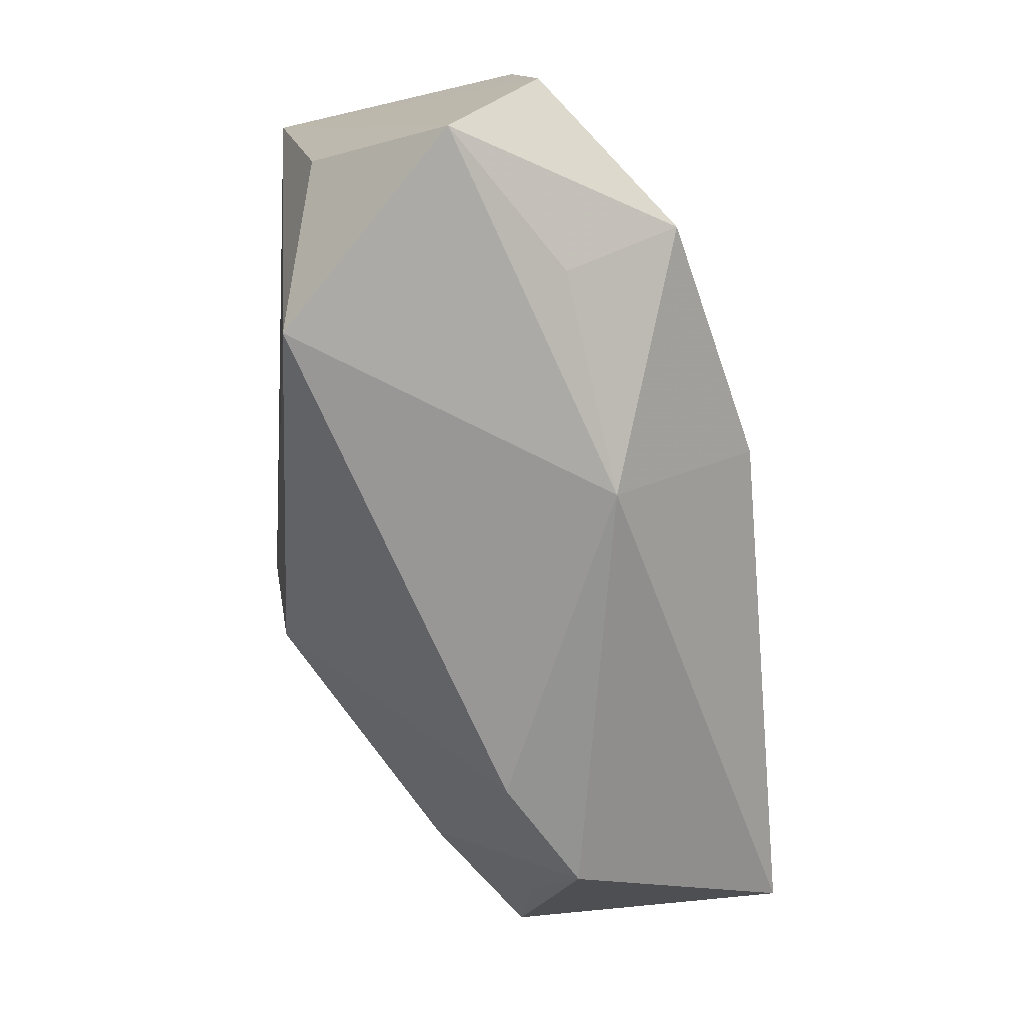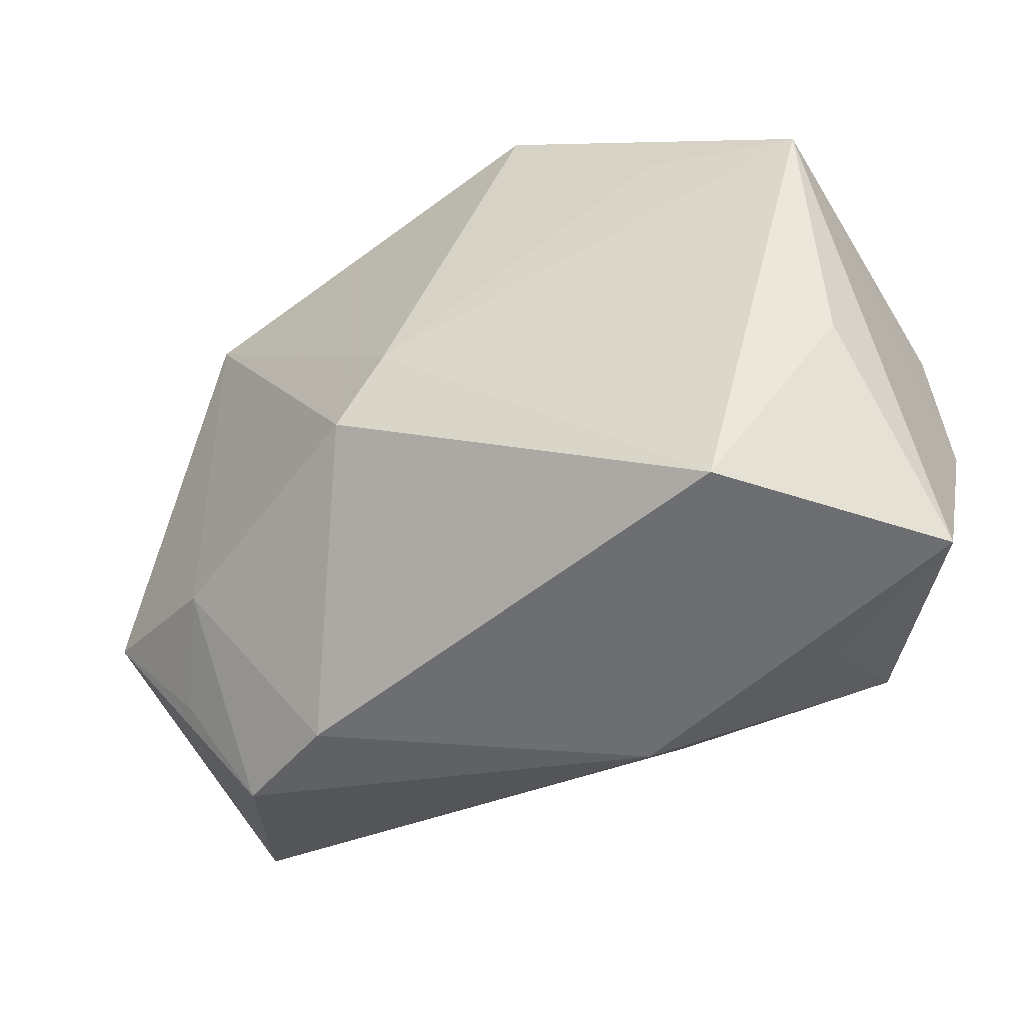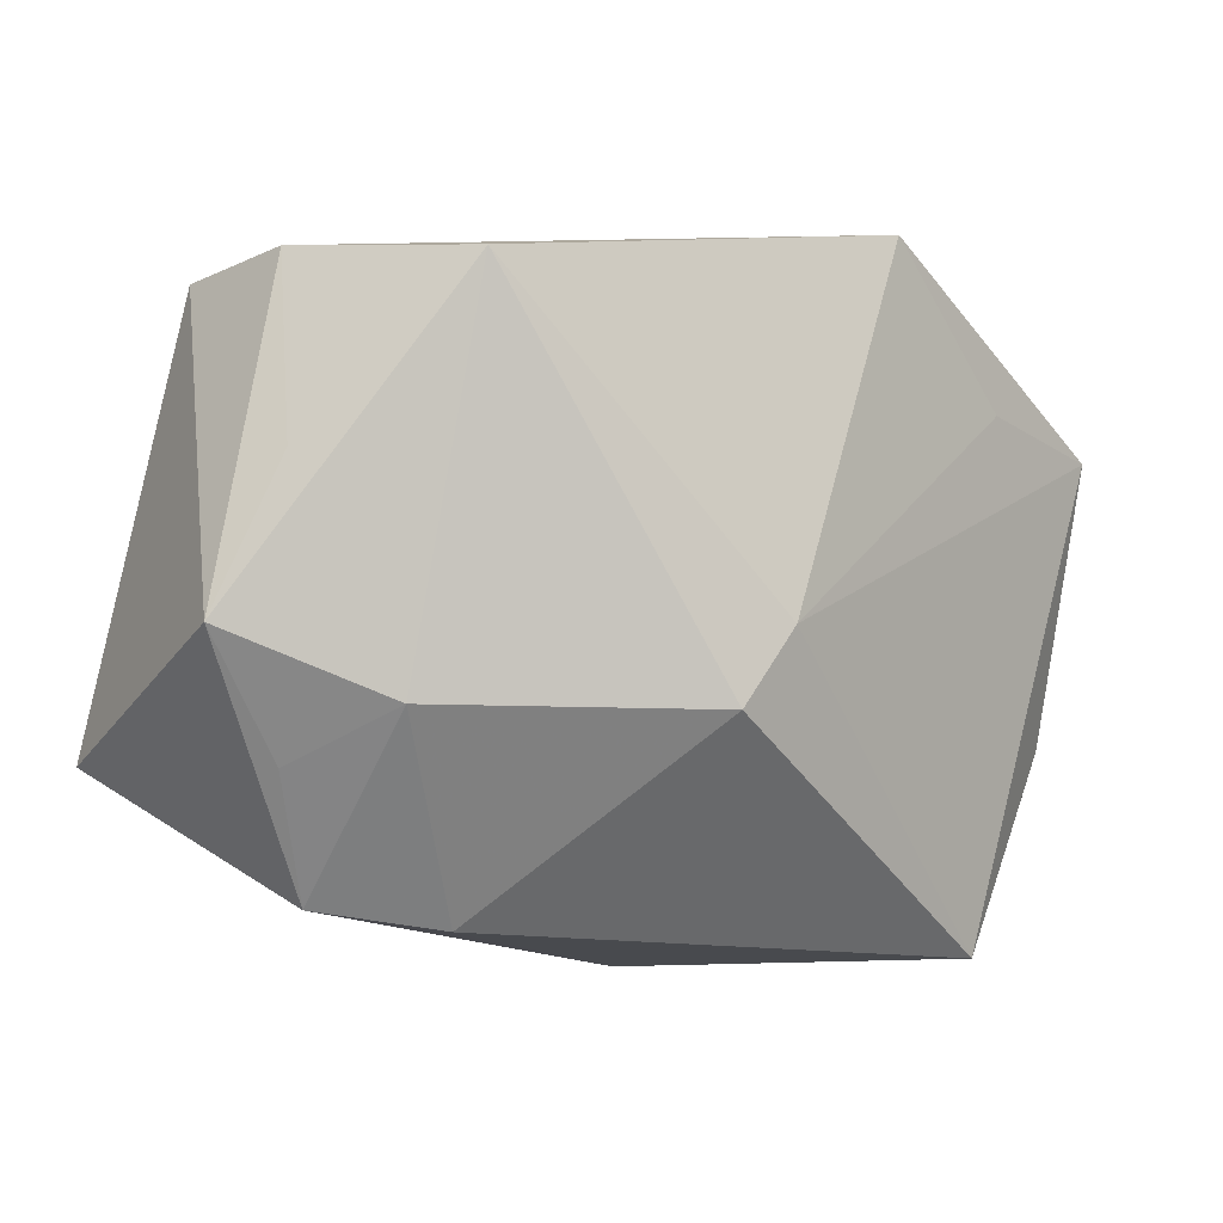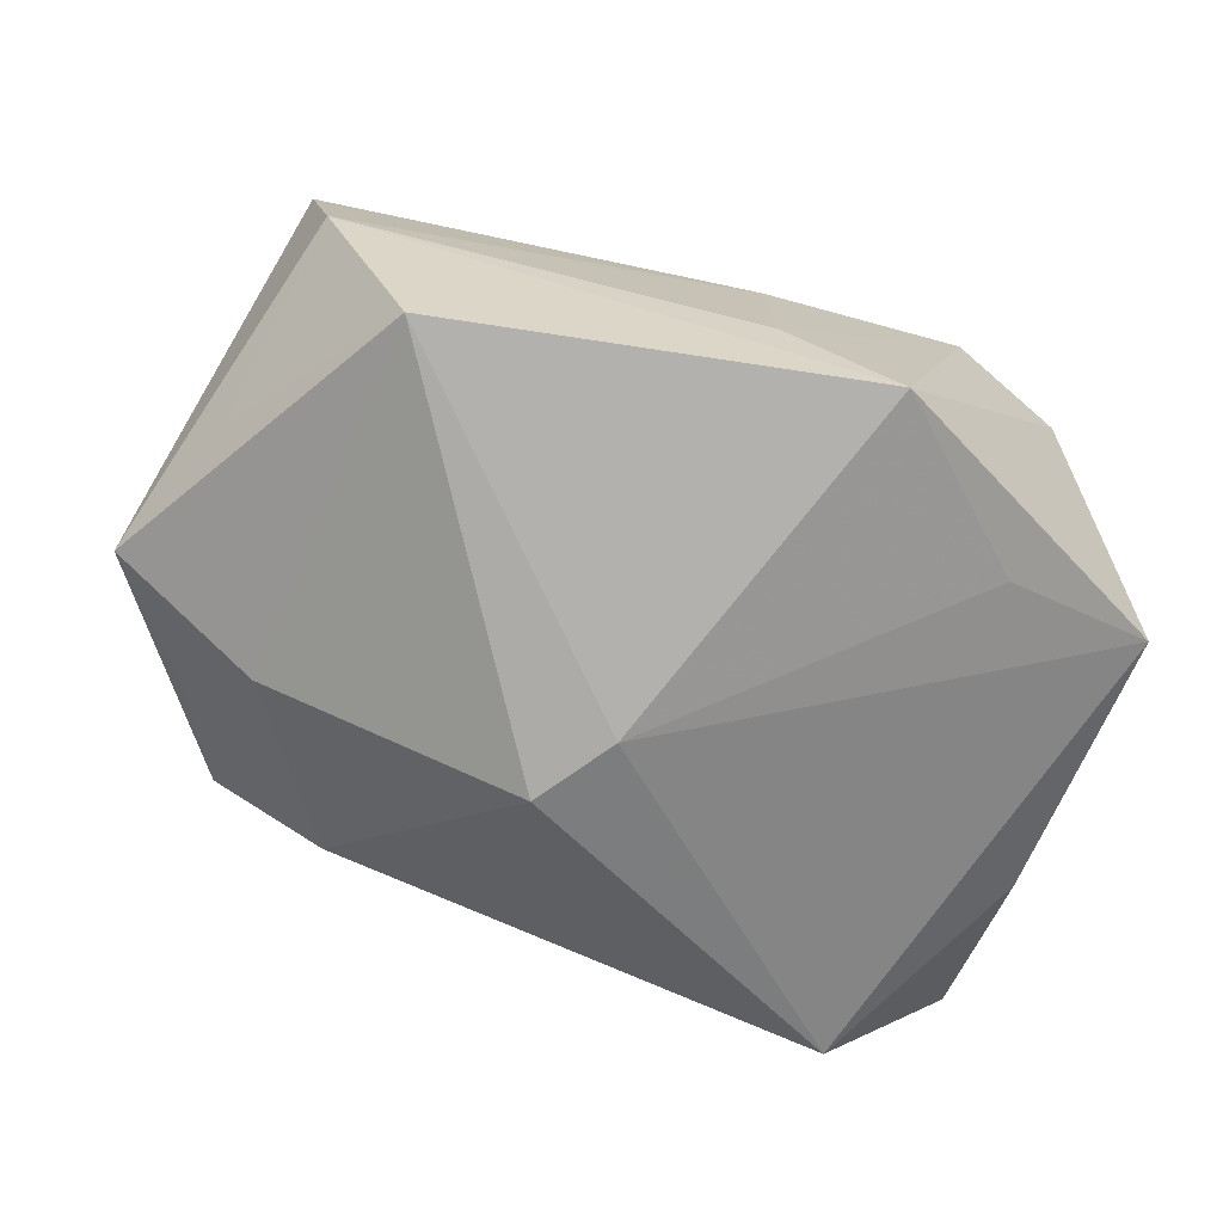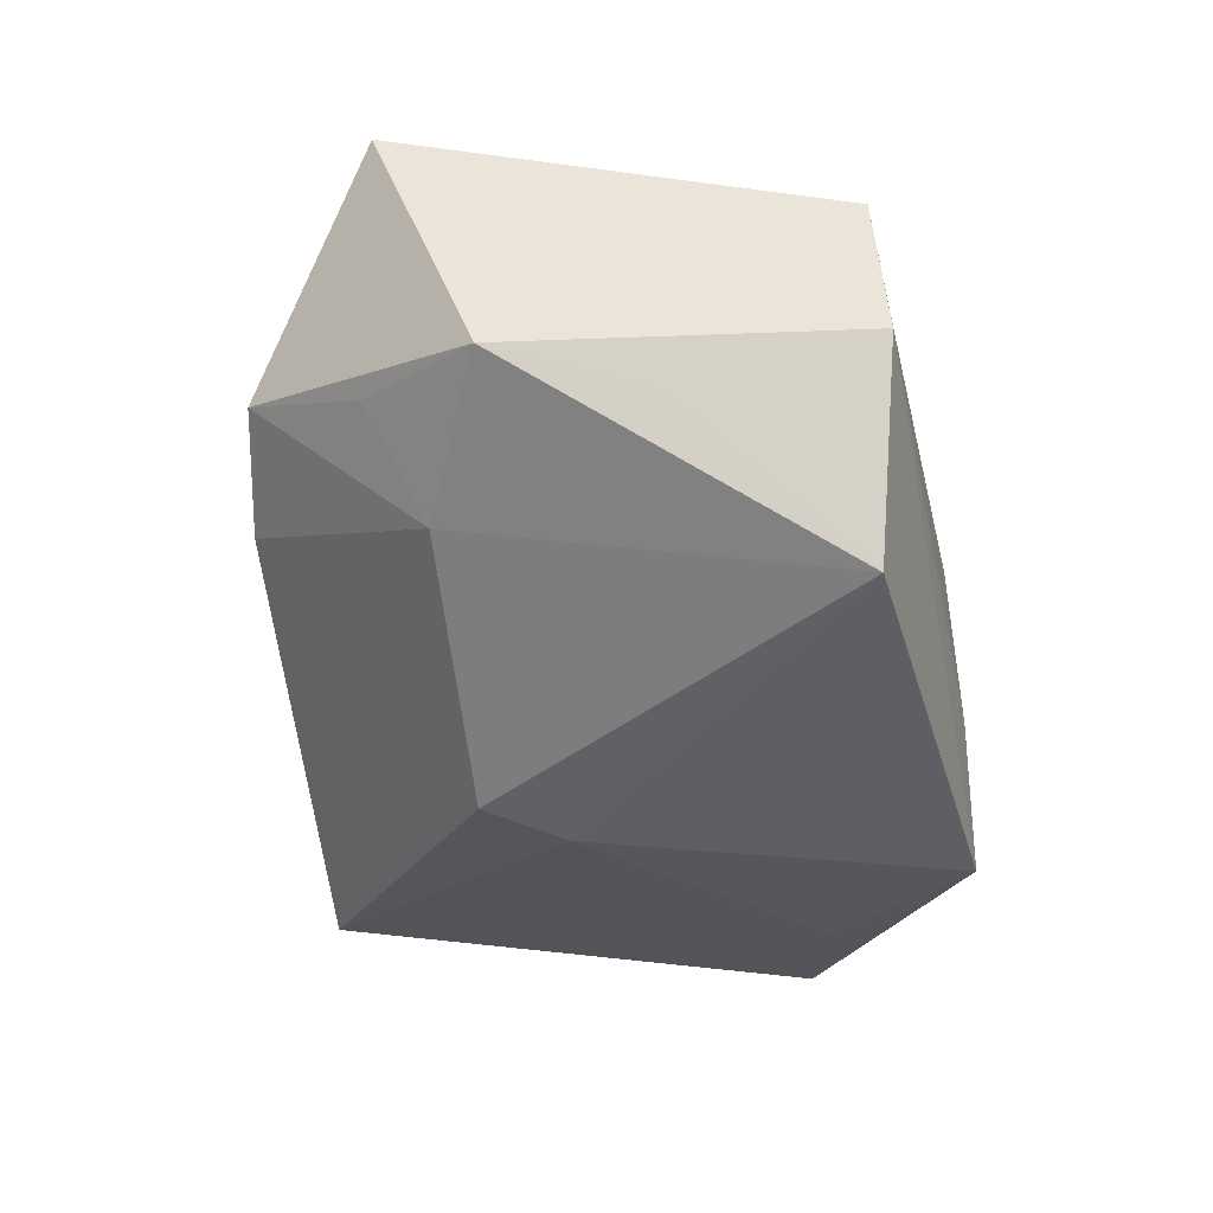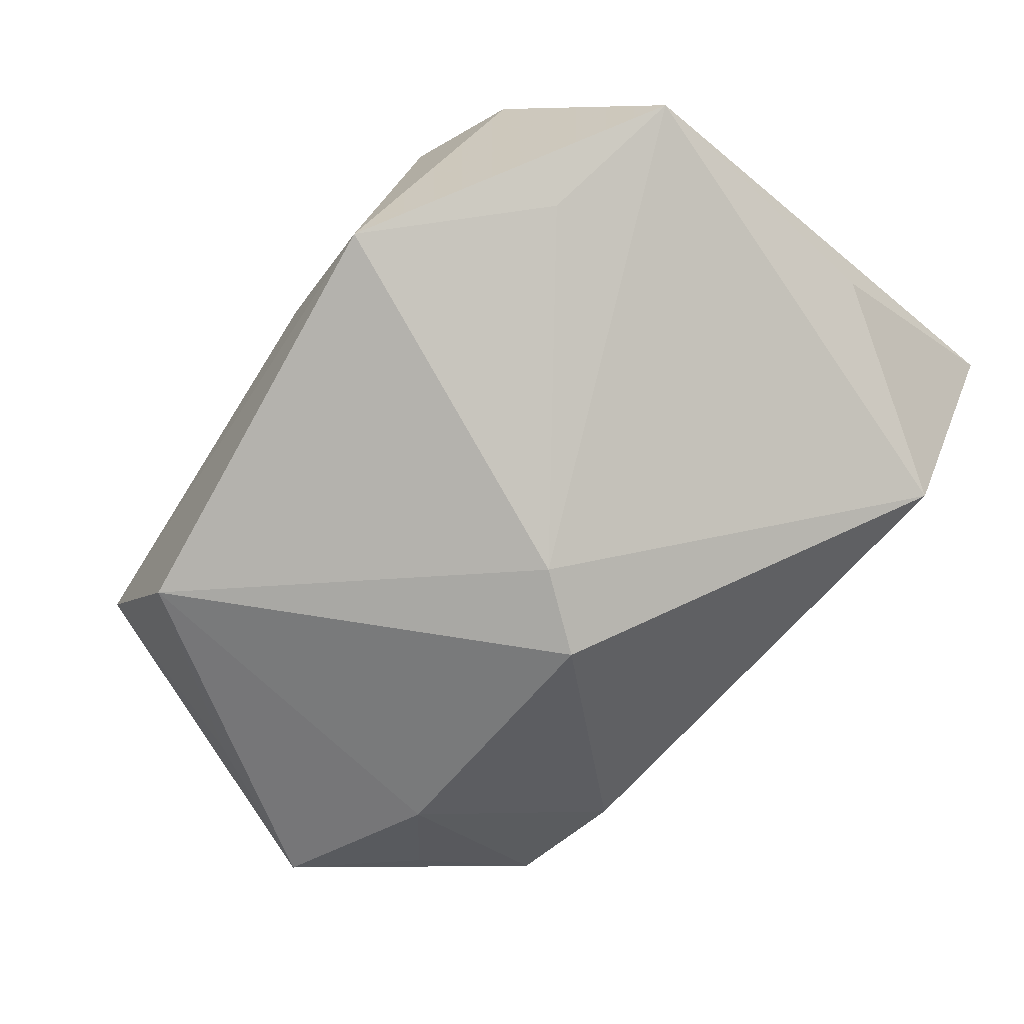
<metadata>
{"format":"obj","ext":"obj","renderer":"f3d","projection":"perspective","resolution":1024,"background":"white","views":[{"elev":-74.0,"azim":-75.2,"up":"+Y"},{"elev":-52.8,"azim":-146.1,"up":"+Y"},{"elev":-6.5,"azim":147.0,"up":"+Y"},{"elev":-72.9,"azim":162.7,"up":"+Z"},{"elev":-41.1,"azim":97.5,"up":"+Z"},{"elev":-78.9,"azim":-128.4,"up":"+Z"}]}
</metadata>
<code>
v -0.03703 0.00508 0.01028
v -0.02343 -0.0265 0.01124
v -0.0278 0.02447 0.002838
v 0.03557 0.008241 -0.01018
v 0.01918 -0.02541 -0.004994
v 0.04058 -0.01309 0.01507
v 0.005317 0.02599 0.008612
v -0.02374 -0.02131 0.02076
v 0.02947 -0.02382 -0.001179
v 0.005223 0.02717 0.0009982
v -0.02457 -0.02768 -0.01189
v 0.03276 0.02455 -0.002858
v 0.0004131 0.00368 0.01988
v 0.002727 0.02015 0.01453
v -0.01164 0.02799 -0.01964
v 0.03499 0.02362 0.008401
v -0.01914 0.02799 0.007013
v 0.005464 -0.009647 -0.02234
v -0.004962 -0.0285 0.01068
v -0.0154 0.01263 0.01647
v -0.001934 0.02781 0.004027
v 0.04123 -0.004288 -0.00937
v 0.01878 0.001053 0.01939
v -0.004862 0.01917 0.0144
v -0.002095 0.02799 -0.01204
v -0.0243 0.01564 -0.01627
v 0.03406 -0.01393 -0.006401
v 0.02459 0.0223 -0.01889
v 0.0006625 -0.003214 -0.0225
v -0.03701 -0.02732 0.005169
v -0.002184 -0.0155 0.02251
v 0.01039 0.02293 0.01371
v -0.02706 0.01082 0.01573
v -0.03548 -0.01057 -0.00785
v -0.02367 0.01962 0.01168
v -0.03323 0.01715 -0.002042
v -0.03708 -0.007631 0.01269
v -0.03708 0.01342 -0.01249
v 0.02807 -0.009633 -0.014
f 11 19 30
f 16 23 6
f 29 28 18
f 15 28 29
f 18 11 29
f 38 3 15
f 38 29 11
f 12 28 15
f 12 21 16
f 30 19 2
f 2 8 30
f 19 8 2
f 30 8 37
f 37 38 30
f 31 23 13
f 31 6 23
f 31 8 19
f 19 6 31
f 9 6 19
f 32 23 16
f 13 23 32
f 32 14 13
f 34 11 30
f 30 38 34
f 34 38 11
f 15 29 26
f 26 38 15
f 29 38 26
f 25 12 15
f 6 9 22
f 16 6 22
f 22 12 16
f 33 37 8
f 33 31 13
f 8 31 33
f 38 37 1
f 37 33 1
f 5 11 18
f 19 11 5
f 5 9 19
f 16 21 7
f 7 32 16
f 21 12 10
f 10 25 21
f 12 25 10
f 28 12 4
f 4 22 28
f 12 22 4
f 3 1 35
f 35 1 33
f 13 14 20
f 20 33 13
f 20 35 33
f 3 38 36
f 36 1 3
f 38 1 36
f 9 5 39
f 39 5 18
f 18 28 39
f 28 22 39
f 32 7 17
f 17 7 21
f 3 35 17
f 15 3 17
f 17 25 15
f 21 25 17
f 24 20 14
f 35 20 24
f 24 17 35
f 14 32 24
f 32 17 24
f 27 22 9
f 9 39 27
f 27 39 22

</code>
